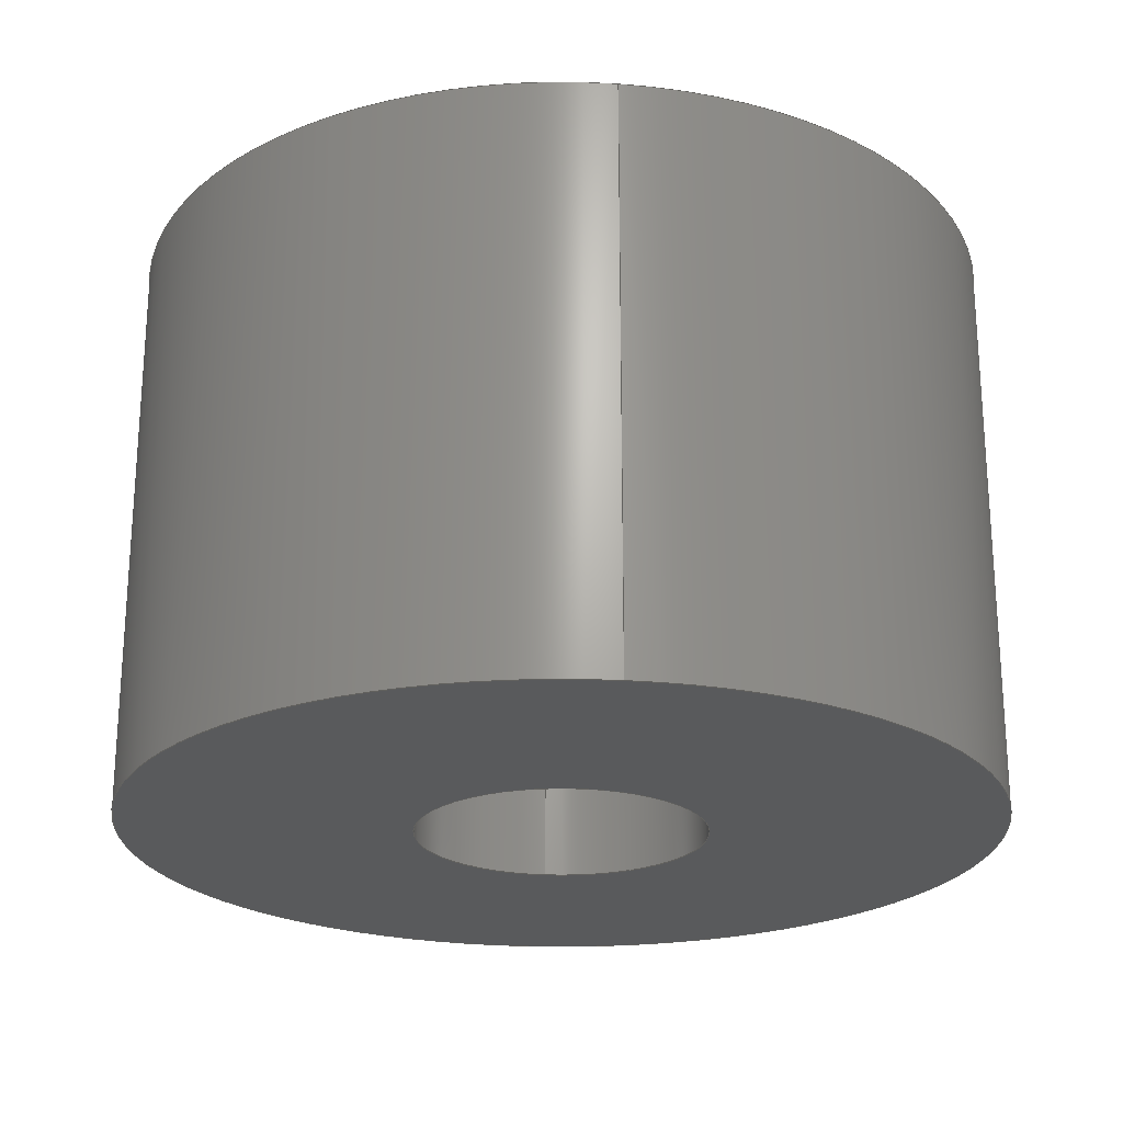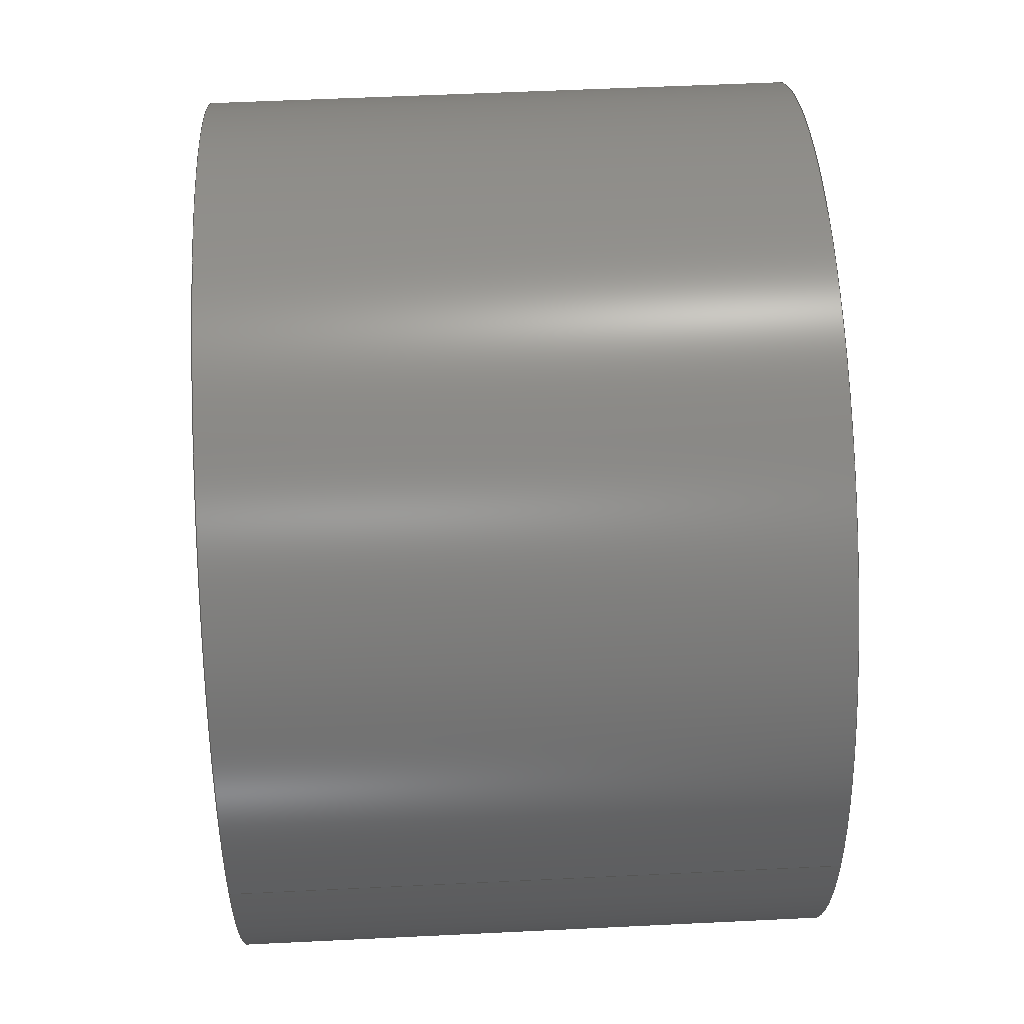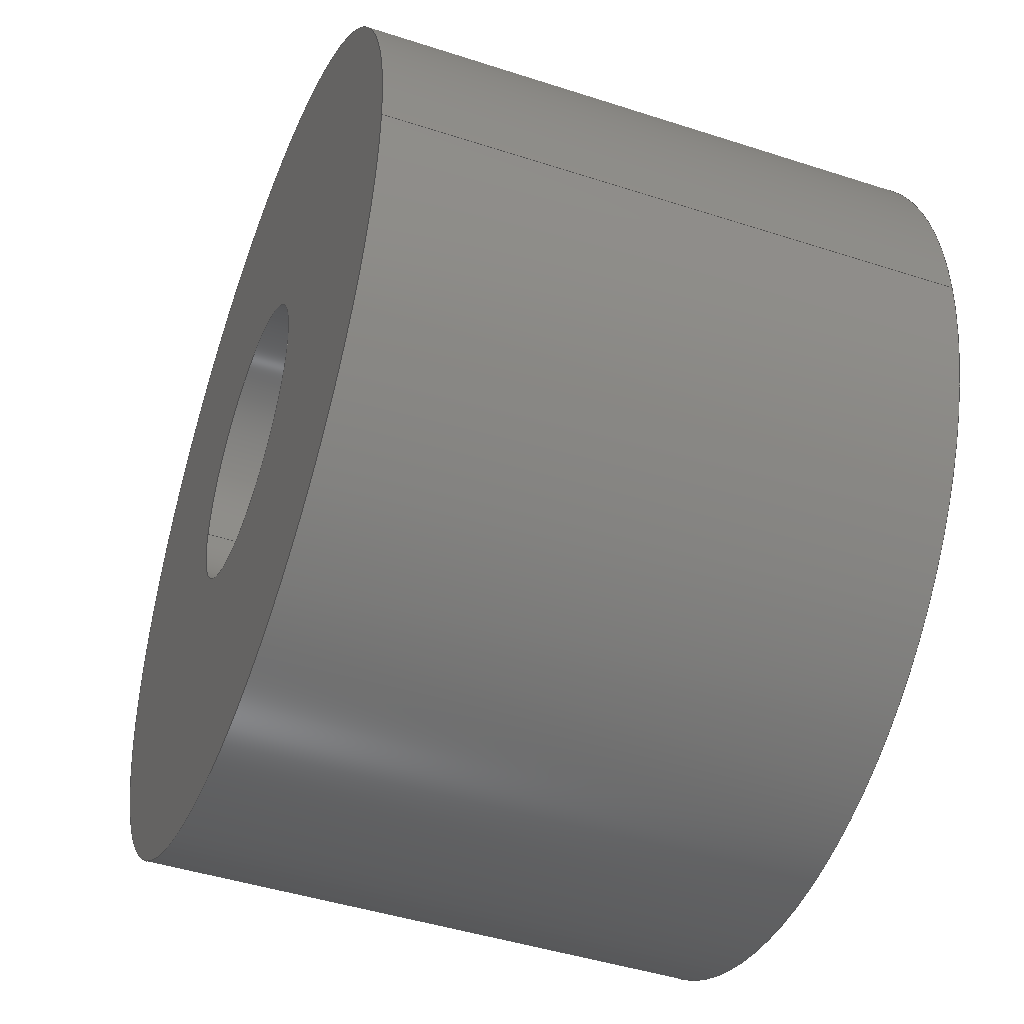
<metadata>
{"format":"step","ext":"step","renderer":"f3d","projection":"perspective","resolution":1024,"background":"white","views":[{"elev":-23.0,"azim":83.2,"up":"+Z"},{"elev":53.3,"azim":-93.0,"up":"+Y"},{"elev":-45.1,"azim":-110.6,"up":"+Y"}]}
</metadata>
<code>
ISO-10303-21;
DATA;
#1 = AXIS2_PLACEMENT_3D ( 'NONE', #201, #35, #114 ) ;
#2 = APPROVAL_STATUS ( 'not_yet_approved' ) ;
#3 = DIRECTION ( 'NONE',  ( 0, 0, 1 ) ) ;
#4 = CARTESIAN_POINT ( 'NONE',  ( -75, 0, 0 ) ) ;
#5 = EDGE_LOOP ( 'NONE', ( #165, #182, #46, #159 ) ) ;
#6 = CC_DESIGN_PERSON_AND_ORGANIZATION_ASSIGNMENT ( #57, #205, ( #215 ) ) ;
#7 = CC_DESIGN_PERSON_AND_ORGANIZATION_ASSIGNMENT ( #232, #99, ( #33 ) ) ;
#8 = EDGE_LOOP ( 'NONE', ( #175, #17, #105, #199 ) ) ;
#9 = DIRECTION ( 'NONE',  ( 0, 0, -1 ) ) ;
#10 = PERSON ( 'UNSPECIFIED', 'UNSPECIFIED', 'UNSPECIFIED', ('UNSPECIFIED'), ('UNSPECIFIED'), ('UNSPECIFIED') ) ;
#11 = ORIENTED_EDGE ( 'NONE', *, *, #213, .T. ) ;
#12 = LOCAL_TIME ( 7, 53, 55, #186 ) ;
#13 = CYLINDRICAL_SURFACE ( 'NONE', #132, 25 ) ;
#14 = DIRECTION ( 'NONE',  ( -1, 0, 0 ) ) ;
#15 = UNCERTAINTY_MEASURE_WITH_UNIT (LENGTH_MEASURE( 1e-05 ), #118, 'distance_accuracy_value', 'NONE');
#16 = DIRECTION ( 'NONE',  ( 0, 0, -1 ) ) ;
#17 = ORIENTED_EDGE ( 'NONE', *, *, #187, .T. ) ;
#18 = EDGE_CURVE ( 'NONE', #181, #83, #89, .T. ) ;
#19 = CALENDAR_DATE ( 2025, 30, 9 ) ;
#20 = VECTOR ( 'NONE', #168, 1000 ) ;
#21 = CARTESIAN_POINT ( 'NONE',  ( 0, 0, 0 ) ) ;
#22 = CC_DESIGN_PERSON_AND_ORGANIZATION_ASSIGNMENT ( #210, #113, ( #147 ) ) ;
#23 = DIRECTION ( 'NONE',  ( 0, 0, 1 ) ) ;
#24 = ORIENTED_EDGE ( 'NONE', *, *, #143, .F. ) ;
#25 = VECTOR ( 'NONE', #122, 1000 ) ;
#26 = EDGE_LOOP ( 'NONE', ( #221, #65 ) ) ;
#27 = DIRECTION ( 'NONE',  ( 1, 0, 0 ) ) ;
#28 = MANIFOLD_SOLID_BREP ( 'Imported1', #138 ) ;
#29 = CIRCLE ( 'NONE', #214, 25 ) ;
#30 = PLANE ( 'NONE',  #95 ) ;
#31 = EDGE_CURVE ( 'NONE', #71, #158, #208, .T. ) ;
#32 = DIRECTION ( 'NONE',  ( 1, 0, 0 ) ) ;
#33 = PRODUCT ( 'base_link_Default_sldprt', 'base_link_Default_sldprt', '', ( #133 ) ) ;
#34 = APPROVAL_ROLE ( '' ) ;
#35 = DIRECTION ( 'NONE',  ( 0, 0, 1 ) ) ;
#36 = PERSON_AND_ORGANIZATION ( #10, #222 ) ;
#37 = DIRECTION ( 'NONE',  ( 1, 0, 0 ) ) ;
#38 = AXIS2_PLACEMENT_3D ( 'NONE', #233, #104, #60 ) ;
#39 = ADVANCED_FACE ( 'NONE', ( #53 ), #56, .T. ) ;
#40 = APPROVAL_STATUS ( 'not_yet_approved' ) ;
#41 = CARTESIAN_POINT ( 'NONE',  ( 0, 0, 0 ) ) ;
#42 = CALENDAR_DATE ( 2025, 30, 9 ) ;
#43 = FACE_OUTER_BOUND ( 'NONE', #93, .T. ) ;
#44 = CC_DESIGN_APPROVAL ( #59, ( #147 ) ) ;
#45 = CIRCLE ( 'NONE', #106, 75 ) ;
#46 = ORIENTED_EDGE ( 'NONE', *, *, #18, .F. ) ;
#47 = FACE_OUTER_BOUND ( 'NONE', #204, .T. ) ;
#48 = DIRECTION ( 'NONE',  ( 0, 0, -1 ) ) ;
#49 = CARTESIAN_POINT ( 'NONE',  ( 0, 0, -100 ) ) ;
#50 = PRODUCT_RELATED_PRODUCT_CATEGORY ( 'detail', '', ( #33 ) ) ;
#51 = EDGE_CURVE ( 'NONE', #91, #83, #70, .T. ) ;
#52 = CARTESIAN_POINT ( 'NONE',  ( 0, 0, 0 ) ) ;
#53 = FACE_OUTER_BOUND ( 'NONE', #5, .T. ) ;
#54 = LOCAL_TIME ( 7, 53, 55, #129 ) ;
#55 = APPLICATION_PROTOCOL_DEFINITION ( 'international standard', 'config_control_design', 1994, #128 ) ;
#56 = CYLINDRICAL_SURFACE ( 'NONE', #1, 75 ) ;
#57 = PERSON_AND_ORGANIZATION ( #10, #222 ) ;
#58 = CC_DESIGN_DATE_AND_TIME_ASSIGNMENT ( #209, #203, ( #139 ) ) ;
#59 = APPROVAL ( #2, 'UNSPECIFIED' ) ;
#60 = DIRECTION ( 'NONE',  ( -1, 0, 0 ) ) ;
#61 = VECTOR ( 'NONE', #216, 1000 ) ;
#62 = LOCAL_TIME ( 7, 53, 55, #78 ) ;
#63 = EDGE_LOOP ( 'NONE', ( #120, #223 ) ) ;
#64 = VERTEX_POINT ( 'NONE', #4 ) ;
#65 = ORIENTED_EDGE ( 'NONE', *, *, #187, .F. ) ;
#66 = DIRECTION ( 'NONE',  ( 0, 0, -1 ) ) ;
#67 = ADVANCED_FACE ( 'NONE', ( #47 ), #108, .T. ) ;
#68 = EDGE_LOOP ( 'NONE', ( #185, #244 ) ) ;
#69 = CARTESIAN_POINT ( 'NONE',  ( 0, 0, 0 ) ) ;
#70 = CIRCLE ( 'NONE', #38, 75 ) ;
#71 = VERTEX_POINT ( 'NONE', #160 ) ;
#72 = APPROVAL_PERSON_ORGANIZATION ( #130, #167, #134 ) ;
#73 = DIRECTION ( 'NONE',  ( 0, 0, -1 ) ) ;
#74 = APPROVAL_DATE_TIME ( #192, #135 ) ;
#75 = CYLINDRICAL_SURFACE ( 'NONE', #188, 25 ) ;
#76 = APPLICATION_PROTOCOL_DEFINITION ( 'international standard', 'config_control_design', 1994, #79 ) ;
#77 = COORDINATED_UNIVERSAL_TIME_OFFSET ( 8, 0, .BEHIND. ) ;
#78 = COORDINATED_UNIVERSAL_TIME_OFFSET ( 8, 0, .BEHIND. ) ;
#79 = APPLICATION_CONTEXT ( 'configuration controlled 3d designs of mechanical parts and assemblies' ) ;
#80 = EDGE_CURVE ( 'NONE', #126, #71, #166, .T. ) ;
#81 =( GEOMETRIC_REPRESENTATION_CONTEXT ( 3 ) GLOBAL_UNCERTAINTY_ASSIGNED_CONTEXT ( ( #15 ) ) GLOBAL_UNIT_ASSIGNED_CONTEXT ( ( #118, #137, #206 ) ) REPRESENTATION_CONTEXT ( 'NONE', 'WORKASPACE' ) );
#82 = EDGE_CURVE ( 'NONE', #64, #181, #45, .T. ) ;
#83 = VERTEX_POINT ( 'NONE', #178 ) ;
#84 = DIRECTION ( 'NONE',  ( 0, 0, 1 ) ) ;
#85 = LINE ( 'NONE', #220, #25 ) ;
#86 = AXIS2_PLACEMENT_3D ( 'NONE', #211, #97, #231 ) ;
#87 = ORIENTED_EDGE ( 'NONE', *, *, #18, .T. ) ;
#88 = DIRECTION ( 'NONE',  ( 1, 0, 0 ) ) ;
#89 = LINE ( 'NONE', #169, #20 ) ;
#90 = CARTESIAN_POINT ( 'NONE',  ( 25, 0, -100 ) ) ;
#91 = VERTEX_POINT ( 'NONE', #144 ) ;
#92 = EDGE_CURVE ( 'NONE', #219, #126, #29, .T. ) ;
#93 = EDGE_LOOP ( 'NONE', ( #124, #11 ) ) ;
#94 = SHAPE_DEFINITION_REPRESENTATION ( #247, #230 ) ;
#95 = AXIS2_PLACEMENT_3D ( 'NONE', #49, #123, #198 ) ;
#96 = APPROVAL_DATE_TIME ( #228, #59 ) ;
#97 = DIRECTION ( 'NONE',  ( 0, 0, 1 ) ) ;
#98 = APPROVAL_DATE_TIME ( #151, #167 ) ;
#99 = PERSON_AND_ORGANIZATION_ROLE ( 'design_owner' ) ;
#100 = DIRECTION ( 'NONE',  ( 0, 0, 1 ) ) ;
#101 = AXIS2_PLACEMENT_3D ( 'NONE', #193, #23, #155 ) ;
#102 = CC_DESIGN_APPROVAL ( #135, ( #139 ) ) ;
#103 = DIRECTION ( 'NONE',  ( 1, 0, 0 ) ) ;
#104 = DIRECTION ( 'NONE',  ( 0, 0, 1 ) ) ;
#105 = ORIENTED_EDGE ( 'NONE', *, *, #80, .F. ) ;
#106 = AXIS2_PLACEMENT_3D ( 'NONE', #69, #145, #14 ) ;
#107 = CARTESIAN_POINT ( 'NONE',  ( -25, 0, 0 ) ) ;
#108 = CYLINDRICAL_SURFACE ( 'NONE', #157, 75 ) ;
#109 = ORIENTED_EDGE ( 'NONE', *, *, #213, .F. ) ;
#110 = DIRECTION ( 'NONE',  ( 0, 0, 1 ) ) ;
#111 = AXIS2_PLACEMENT_3D ( 'NONE', #116, #100, #37 ) ;
#112 = APPROVAL_PERSON_ORGANIZATION ( #150, #135, #34 ) ;
#113 = PERSON_AND_ORGANIZATION_ROLE ( 'creator' ) ;
#114 = DIRECTION ( 'NONE',  ( 1, 0, 0 ) ) ;
#115 = APPROVAL_STATUS ( 'not_yet_approved' ) ;
#116 = CARTESIAN_POINT ( 'NONE',  ( 0, 0, 0 ) ) ;
#117 = PERSON_AND_ORGANIZATION ( #10, #222 ) ;
#118 =( LENGTH_UNIT ( ) NAMED_UNIT ( * ) SI_UNIT ( .MILLI., .METRE. ) );
#119 = CIRCLE ( 'NONE', #111, 75 ) ;
#120 = ORIENTED_EDGE ( 'NONE', *, *, #51, .F. ) ;
#121 = CARTESIAN_POINT ( 'NONE',  ( 0, 0, -100 ) ) ;
#122 = DIRECTION ( 'NONE',  ( 0, 0, -1 ) ) ;
#123 = DIRECTION ( 'NONE',  ( 0, 0, 1 ) ) ;
#124 = ORIENTED_EDGE ( 'NONE', *, *, #82, .T. ) ;
#125 = CARTESIAN_POINT ( 'NONE',  ( 0, 0, 0 ) ) ;
#126 = VERTEX_POINT ( 'NONE', #107 ) ;
#127 = APPROVAL_PERSON_ORGANIZATION ( #36, #59, #246 ) ;
#128 = APPLICATION_CONTEXT ( 'configuration controlled 3d designs of mechanical parts and assemblies' ) ;
#129 = COORDINATED_UNIVERSAL_TIME_OFFSET ( 8, 0, .BEHIND. ) ;
#130 = PERSON_AND_ORGANIZATION ( #10, #222 ) ;
#131 = COORDINATED_UNIVERSAL_TIME_OFFSET ( 8, 0, .BEHIND. ) ;
#132 = AXIS2_PLACEMENT_3D ( 'NONE', #125, #110, #32 ) ;
#133 = MECHANICAL_CONTEXT ( 'NONE', #79, 'mechanical' ) ;
#134 = APPROVAL_ROLE ( '' ) ;
#135 = APPROVAL ( #115, 'UNSPECIFIED' ) ;
#136 = CALENDAR_DATE ( 2025, 30, 9 ) ;
#137 =( NAMED_UNIT ( * ) PLANE_ANGLE_UNIT ( ) SI_UNIT ( $, .RADIAN. ) );
#138 = CLOSED_SHELL ( 'NONE', ( #238, #152, #207, #39, #67, #218 ) ) ;
#139 = SECURITY_CLASSIFICATION ( '', '', #153 ) ;
#140 = AXIS2_PLACEMENT_3D ( 'NONE', #41, #248, #156 ) ;
#141 = DIRECTION ( 'NONE',  ( -1, 0, 0 ) ) ;
#142 = FACE_BOUND ( 'NONE', #26, .T. ) ;
#143 = EDGE_CURVE ( 'NONE', #126, #219, #227, .T. ) ;
#144 = CARTESIAN_POINT ( 'NONE',  ( -75, 0, -100 ) ) ;
#145 = DIRECTION ( 'NONE',  ( 0, 0, 1 ) ) ;
#146 = CC_DESIGN_DATE_AND_TIME_ASSIGNMENT ( #189, #229, ( #147 ) ) ;
#147 = PRODUCT_DEFINITION ( 'UNKNOWN', '', #215, #224 ) ;
#148 = LOCAL_TIME ( 7, 53, 55, #77 ) ;
#149 = EDGE_CURVE ( 'NONE', #219, #158, #183, .T. ) ;
#150 = PERSON_AND_ORGANIZATION ( #10, #222 ) ;
#151 = DATE_AND_TIME ( #249, #62 ) ;
#152 = ADVANCED_FACE ( 'NONE', ( #180 ), #13, .F. ) ;
#153 = SECURITY_CLASSIFICATION_LEVEL ( 'unclassified' ) ;
#154 = PERSON_AND_ORGANIZATION_ROLE ( 'creator' ) ;
#155 = DIRECTION ( 'NONE',  ( 1, 0, 0 ) ) ;
#156 = DIRECTION ( 'NONE',  ( 1, 0, 0 ) ) ;
#157 = AXIS2_PLACEMENT_3D ( 'NONE', #195, #84, #241 ) ;
#158 = VERTEX_POINT ( 'NONE', #90 ) ;
#159 = ORIENTED_EDGE ( 'NONE', *, *, #82, .F. ) ;
#160 = CARTESIAN_POINT ( 'NONE',  ( -25, 0, -100 ) ) ;
#161 = EDGE_LOOP ( 'NONE', ( #176, #239, #177, #24 ) ) ;
#162 = CARTESIAN_POINT ( 'NONE',  ( 75, 0, 0 ) ) ;
#163 = ORIENTED_EDGE ( 'NONE', *, *, #202, .F. ) ;
#164 = FACE_OUTER_BOUND ( 'NONE', #63, .T. ) ;
#165 = ORIENTED_EDGE ( 'NONE', *, *, #202, .T. ) ;
#166 = LINE ( 'NONE', #240, #174 ) ;
#167 = APPROVAL ( #40, 'UNSPECIFIED' ) ;
#168 = DIRECTION ( 'NONE',  ( 0, 0, -1 ) ) ;
#169 = CARTESIAN_POINT ( 'NONE',  ( 75, 0, 0 ) ) ;
#170 = AXIS2_PLACEMENT_3D ( 'NONE', #217, #9, #141 ) ;
#171 = PERSON_AND_ORGANIZATION ( #10, #222 ) ;
#172 = CALENDAR_DATE ( 2025, 30, 9 ) ;
#173 = CIRCLE ( 'NONE', #86, 75 ) ;
#174 = VECTOR ( 'NONE', #66, 1000 ) ;
#175 = ORIENTED_EDGE ( 'NONE', *, *, #149, .T. ) ;
#176 = ORIENTED_EDGE ( 'NONE', *, *, #80, .T. ) ;
#177 = ORIENTED_EDGE ( 'NONE', *, *, #149, .F. ) ;
#178 = CARTESIAN_POINT ( 'NONE',  ( 75, 0, -100 ) ) ;
#179 = LOCAL_TIME ( 7, 53, 55, #131 ) ;
#180 = FACE_OUTER_BOUND ( 'NONE', #8, .T. ) ;
#181 = VERTEX_POINT ( 'NONE', #162 ) ;
#182 = ORIENTED_EDGE ( 'NONE', *, *, #51, .T. ) ;
#183 = LINE ( 'NONE', #196, #61 ) ;
#184 = CC_DESIGN_SECURITY_CLASSIFICATION ( #139, ( #215 ) ) ;
#185 = ORIENTED_EDGE ( 'NONE', *, *, #143, .T. ) ;
#186 = COORDINATED_UNIVERSAL_TIME_OFFSET ( 8, 0, .BEHIND. ) ;
#187 = EDGE_CURVE ( 'NONE', #158, #71, #242, .T. ) ;
#188 = AXIS2_PLACEMENT_3D ( 'NONE', #21, #3, #103 ) ;
#189 = DATE_AND_TIME ( #42, #54 ) ;
#190 = CARTESIAN_POINT ( 'NONE',  ( 25, 0, 0 ) ) ;
#191 = CC_DESIGN_PERSON_AND_ORGANIZATION_ASSIGNMENT ( #171, #154, ( #215 ) ) ;
#192 = DATE_AND_TIME ( #19, #12 ) ;
#193 = CARTESIAN_POINT ( 'NONE',  ( 0, 0, 0 ) ) ;
#194 = AXIS2_PLACEMENT_3D ( 'NONE', #243, #73, #225 ) ;
#195 = CARTESIAN_POINT ( 'NONE',  ( 0, 0, 0 ) ) ;
#196 = CARTESIAN_POINT ( 'NONE',  ( 25, 0, 0 ) ) ;
#197 = AXIS2_PLACEMENT_3D ( 'NONE', #121, #48, #27 ) ;
#198 = DIRECTION ( 'NONE',  ( 1, 0, 0 ) ) ;
#199 = ORIENTED_EDGE ( 'NONE', *, *, #92, .F. ) ;
#200 = ORIENTED_EDGE ( 'NONE', *, *, #245, .T. ) ;
#201 = CARTESIAN_POINT ( 'NONE',  ( 0, 0, 0 ) ) ;
#202 = EDGE_CURVE ( 'NONE', #64, #91, #85, .T. ) ;
#203 = DATE_TIME_ROLE ( 'classification_date' ) ;
#204 = EDGE_LOOP ( 'NONE', ( #87, #200, #163, #109 ) ) ;
#205 = PERSON_AND_ORGANIZATION_ROLE ( 'design_supplier' ) ;
#206 =( NAMED_UNIT ( * ) SI_UNIT ( $, .STERADIAN. ) SOLID_ANGLE_UNIT ( ) );
#207 = ADVANCED_FACE ( 'NONE', ( #142, #164 ), #30, .F. ) ;
#208 = CIRCLE ( 'NONE', #194, 25 ) ;
#209 = DATE_AND_TIME ( #136, #179 ) ;
#210 = PERSON_AND_ORGANIZATION ( #10, #222 ) ;
#211 = CARTESIAN_POINT ( 'NONE',  ( 0, 0, -100 ) ) ;
#212 = FACE_BOUND ( 'NONE', #68, .T. ) ;
#213 = EDGE_CURVE ( 'NONE', #181, #64, #119, .T. ) ;
#214 = AXIS2_PLACEMENT_3D ( 'NONE', #52, #16, #88 ) ;
#215 = PRODUCT_DEFINITION_FORMATION_WITH_SPECIFIED_SOURCE ( 'ANY', '', #33, .NOT_KNOWN. ) ;
#216 = DIRECTION ( 'NONE',  ( 0, 0, -1 ) ) ;
#217 = CARTESIAN_POINT ( 'NONE',  ( 0, 0, 0 ) ) ;
#218 = ADVANCED_FACE ( 'NONE', ( #212, #43 ), #235, .T. ) ;
#219 = VERTEX_POINT ( 'NONE', #190 ) ;
#220 = CARTESIAN_POINT ( 'NONE',  ( -75, 0, 0 ) ) ;
#221 = ORIENTED_EDGE ( 'NONE', *, *, #31, .F. ) ;
#222 = ORGANIZATION ( 'UNSPECIFIED', 'UNSPECIFIED', '' ) ;
#223 = ORIENTED_EDGE ( 'NONE', *, *, #245, .F. ) ;
#224 = DESIGN_CONTEXT ( 'detailed design', #128, 'design' ) ;
#225 = DIRECTION ( 'NONE',  ( -1, 0, 0 ) ) ;
#226 = CC_DESIGN_PERSON_AND_ORGANIZATION_ASSIGNMENT ( #117, #236, ( #139 ) ) ;
#227 = CIRCLE ( 'NONE', #170, 25 ) ;
#228 = DATE_AND_TIME ( #172, #148 ) ;
#229 = DATE_TIME_ROLE ( 'creation_date' ) ;
#230 = ADVANCED_BREP_SHAPE_REPRESENTATION ( 'base_link_Default_sldprt', ( #28, #101 ), #81 ) ;
#231 = DIRECTION ( 'NONE',  ( 1, 0, 0 ) ) ;
#232 = PERSON_AND_ORGANIZATION ( #10, #222 ) ;
#233 = CARTESIAN_POINT ( 'NONE',  ( 0, 0, -100 ) ) ;
#234 = CC_DESIGN_APPROVAL ( #167, ( #215 ) ) ;
#235 = PLANE ( 'NONE',  #140 ) ;
#236 = PERSON_AND_ORGANIZATION_ROLE ( 'classification_officer' ) ;
#237 = FACE_OUTER_BOUND ( 'NONE', #161, .T. ) ;
#238 = ADVANCED_FACE ( 'NONE', ( #237 ), #75, .F. ) ;
#239 = ORIENTED_EDGE ( 'NONE', *, *, #31, .T. ) ;
#240 = CARTESIAN_POINT ( 'NONE',  ( -25, 0, 0 ) ) ;
#241 = DIRECTION ( 'NONE',  ( 1, 0, 0 ) ) ;
#242 = CIRCLE ( 'NONE', #197, 25 ) ;
#243 = CARTESIAN_POINT ( 'NONE',  ( 0, 0, -100 ) ) ;
#244 = ORIENTED_EDGE ( 'NONE', *, *, #92, .T. ) ;
#245 = EDGE_CURVE ( 'NONE', #83, #91, #173, .T. ) ;
#246 = APPROVAL_ROLE ( '' ) ;
#247 = PRODUCT_DEFINITION_SHAPE ( 'NONE', 'NONE',  #147 ) ;
#248 = DIRECTION ( 'NONE',  ( 0, 0, 1 ) ) ;
#249 = CALENDAR_DATE ( 2025, 30, 9 ) ;
ENDSEC;
END-ISO-10303-21;

</code>
